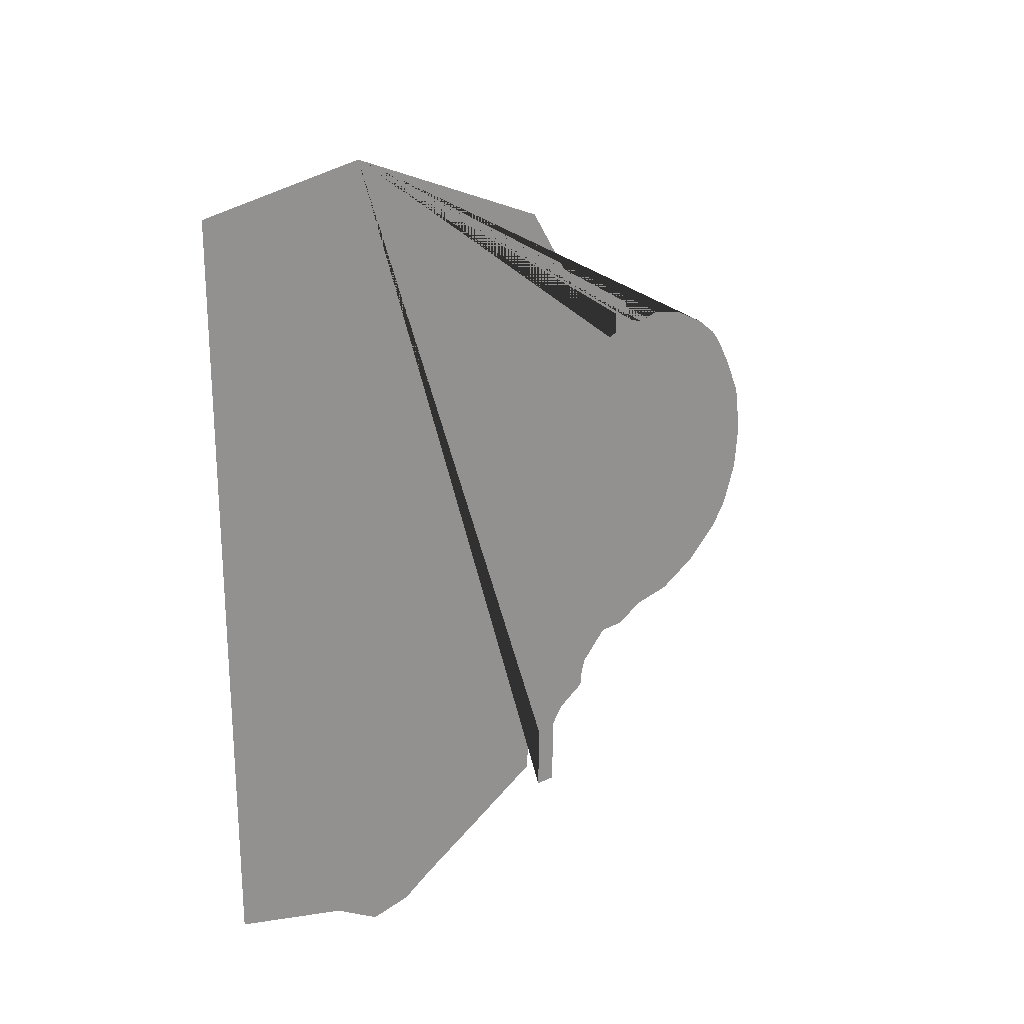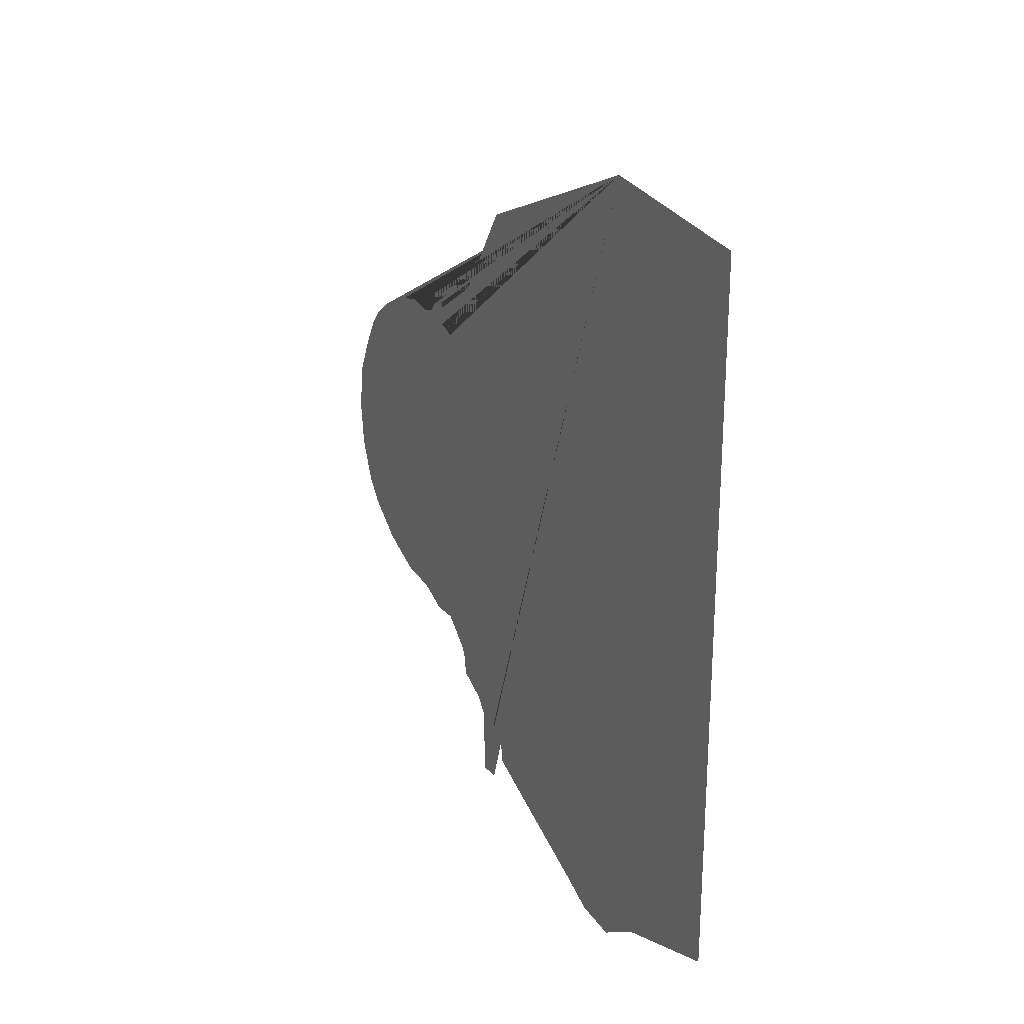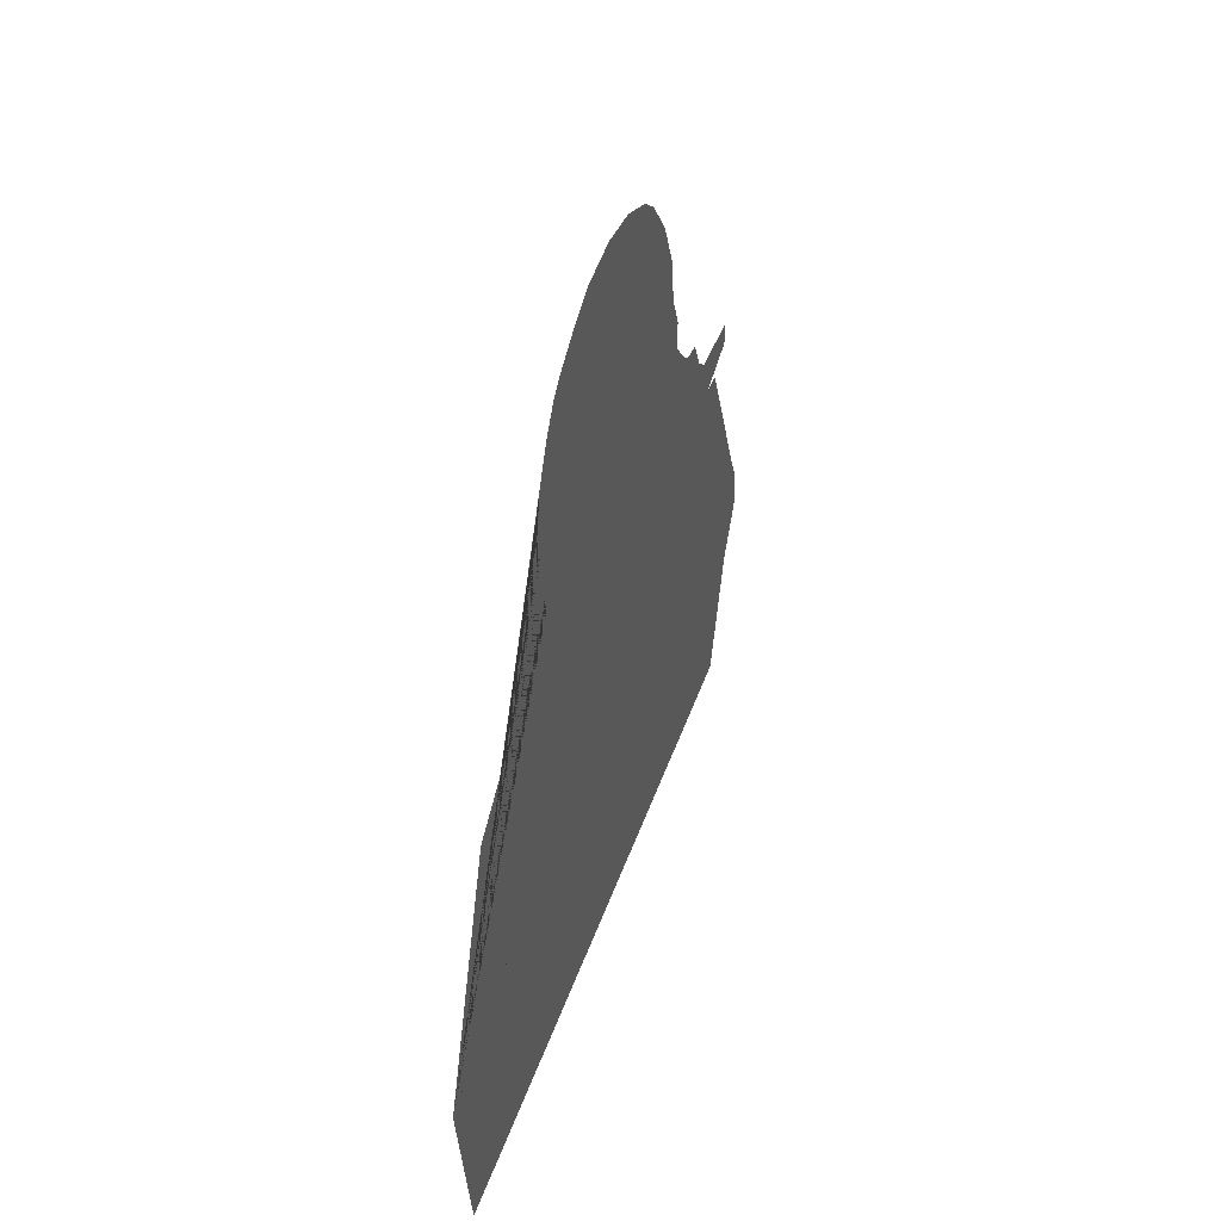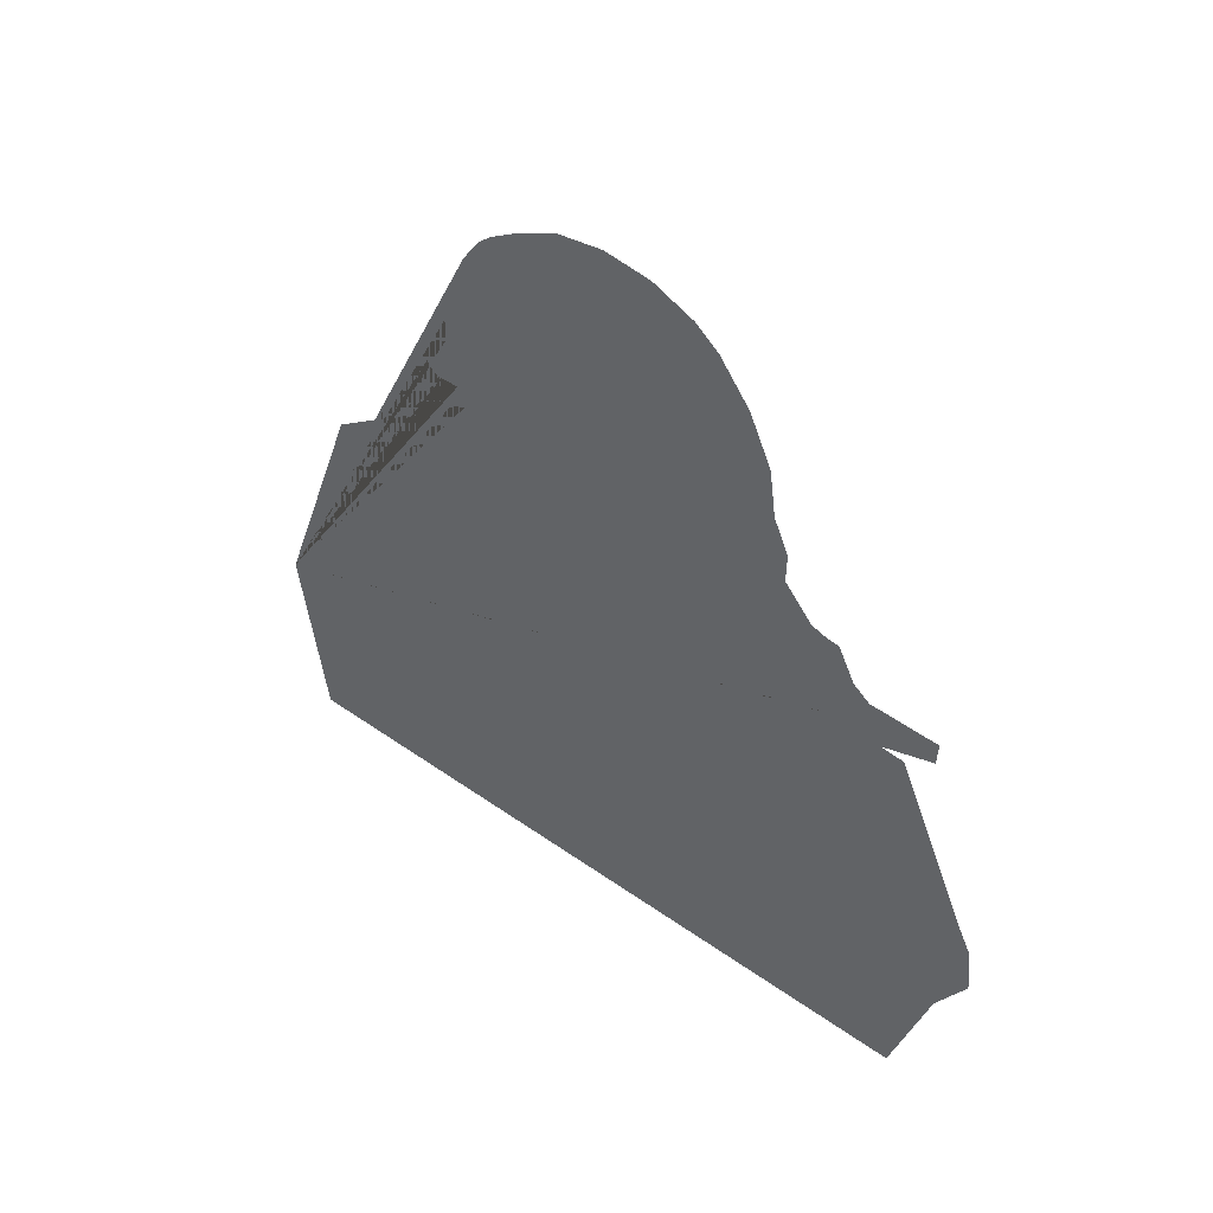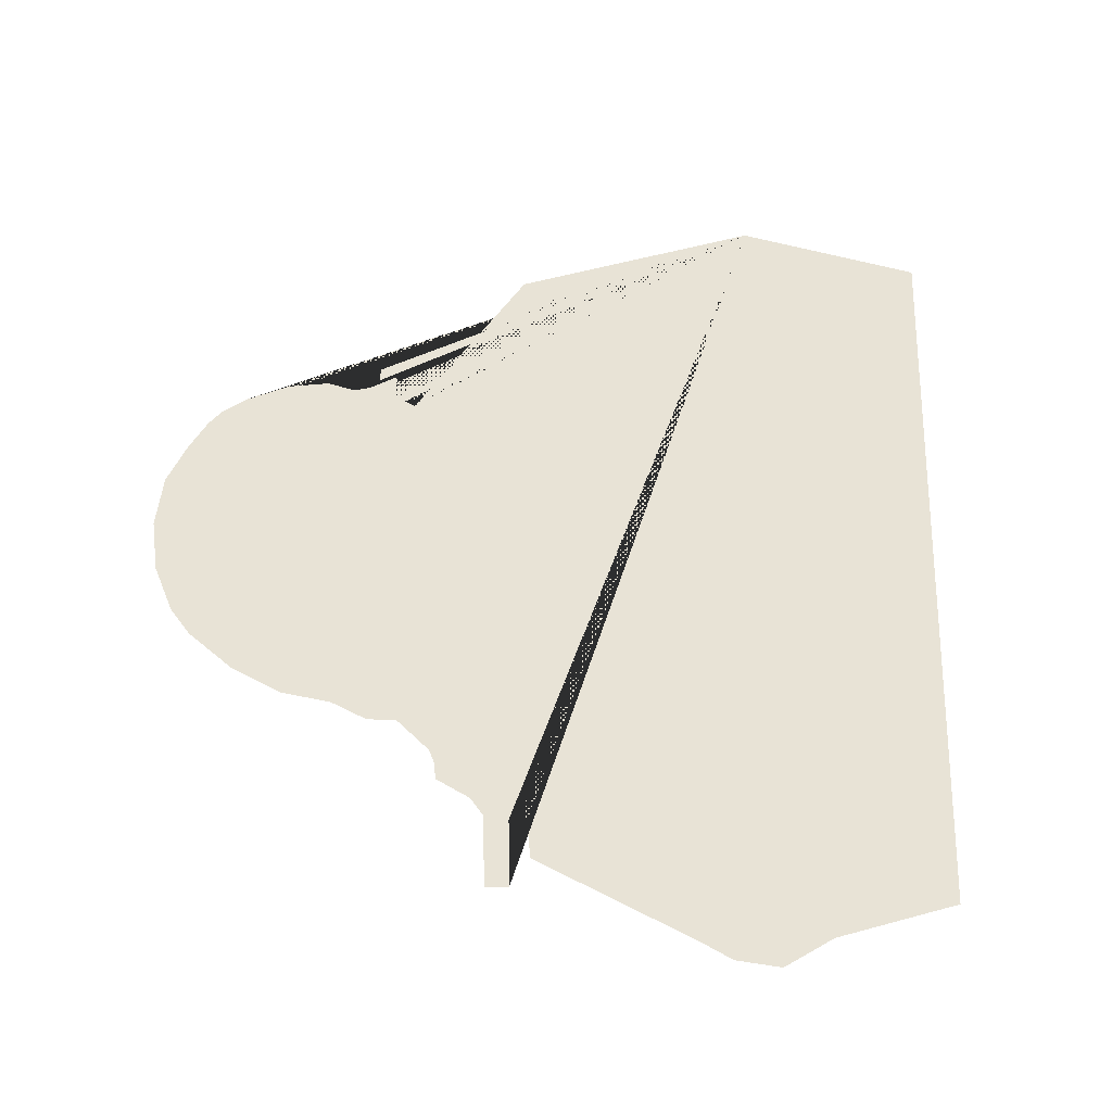
<metadata>
{"format":"obj","ext":"obj","renderer":"f3d","projection":"perspective","resolution":1024,"background":"white","views":[{"elev":20.4,"azim":43.9,"up":"+Z"},{"elev":22.1,"azim":-28.2,"up":"+Z"},{"elev":43.5,"azim":18.5,"up":"+Y"},{"elev":46.2,"azim":129.3,"up":"+Y"},{"elev":-27.0,"azim":-99.1,"up":"+Z"}]}
</metadata>
<code>
v -0.4753 -0.3178 22.25
v -0.4753 0.08715 -24.62
v -0.4753 8.23 -27.17
v -0.4753 11.55 -29.16
v -0.4753 14.56 -28.85
v -0.4753 16.69 -27.78
v -0.4753 21.64 -25.54
v -0.4753 26.95 -23.11
v -0.4753 27.17 -20.75
v -0.4753 28.29 -20.74
v -0.4753 28.23 -25
v -0.4753 29.75 -25.08
v -0.4753 29.84 -20.59
v -0.4753 30.67 -19.49
v -0.4753 32.82 -18.38
v -0.4753 32.96 -17.26
v -0.4753 33.26 -16.51
v -0.4753 35.31 -14.69
v -0.4753 37.19 -14.72
v -0.4753 39.44 -13.73
v -0.4753 42.46 -13.32
v -0.4753 45.64 -11.84
v -0.4753 48.32 -9.755
v -0.4753 49.55 -8.185
v -0.4753 50.71 -5.415
v -0.4753 51.09 -2.299
v -0.4753 50.62 0.8817
v -0.4753 49.38 3.385
v -0.4753 48.22 5.264
v -0.4753 47.46 6.155
v -0.4753 45.77 7.349
v -0.4753 43.17 8.562
v -0.4753 40.61 9.043
v -0.4753 38.88 8.677
v -0.4753 37.83 8.979
v -0.4753 37.26 9.592
v -0.4753 37.16 10.45
v -0.4753 36.86 10.6
v -0.4753 36.49 10.43
v -0.4753 36.09 9.785
v -0.4753 36.12 8.338
v -0.4753 35.48 8.145
v -0.4753 34.84 7.856
v -0.4753 27.6 18.27
v -0.4753 11.81 24.11
g Figure3
f 45 1 2 3 4 5 6 7 8 9 10 11 12 13 14 15 16 17 18 19 20 21 22 23 24 25 26 27 28 29 30 31 32 33 34 35 36 37 38 39 40 41 42 43 44

</code>
